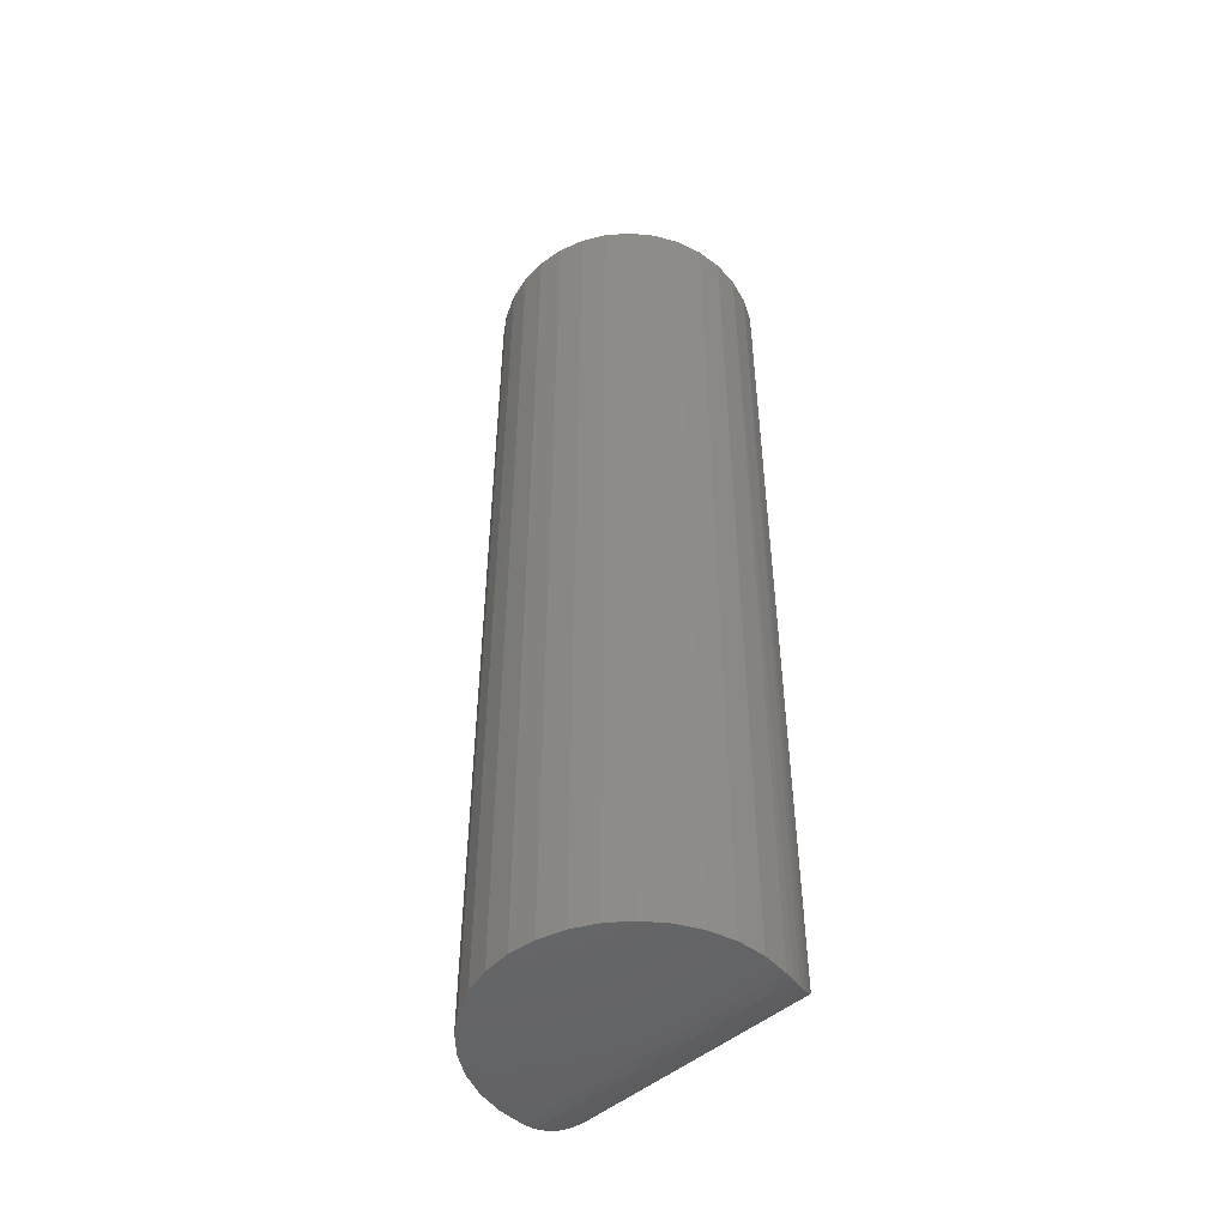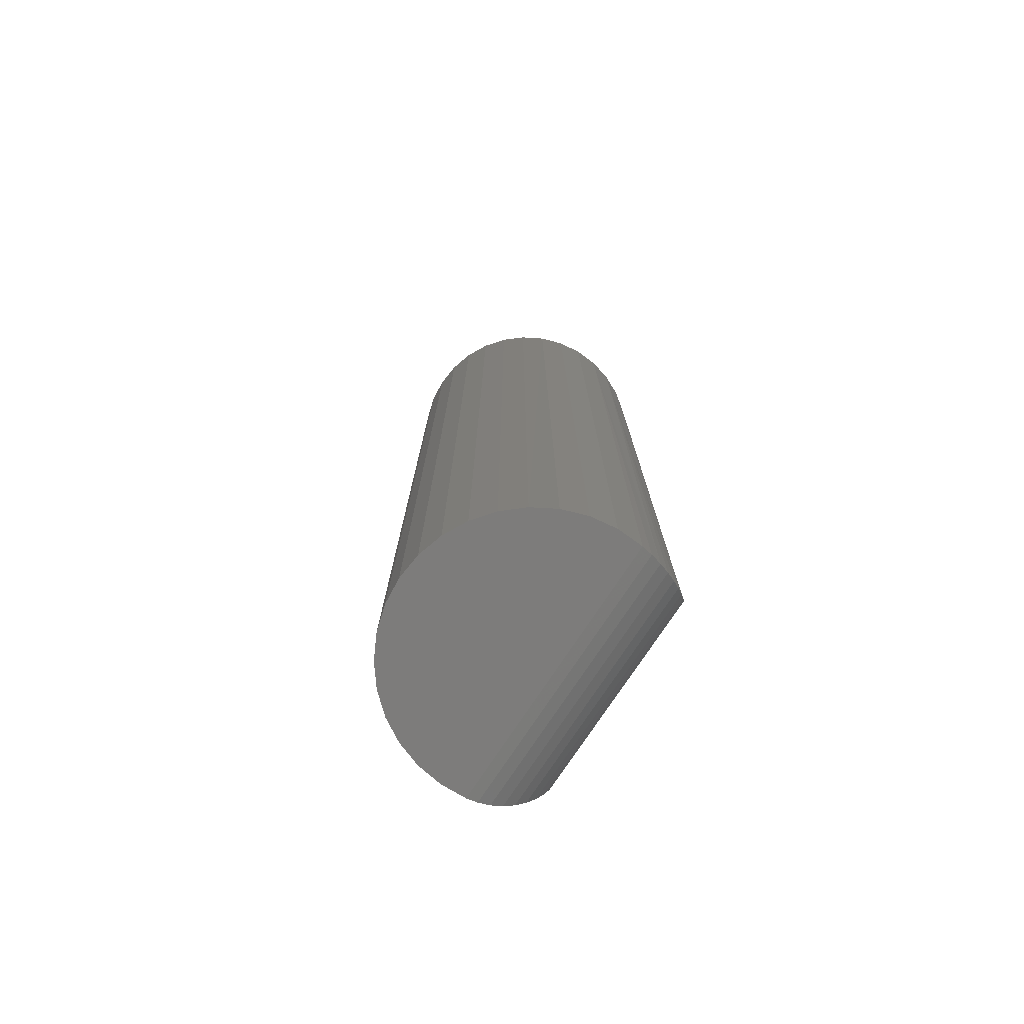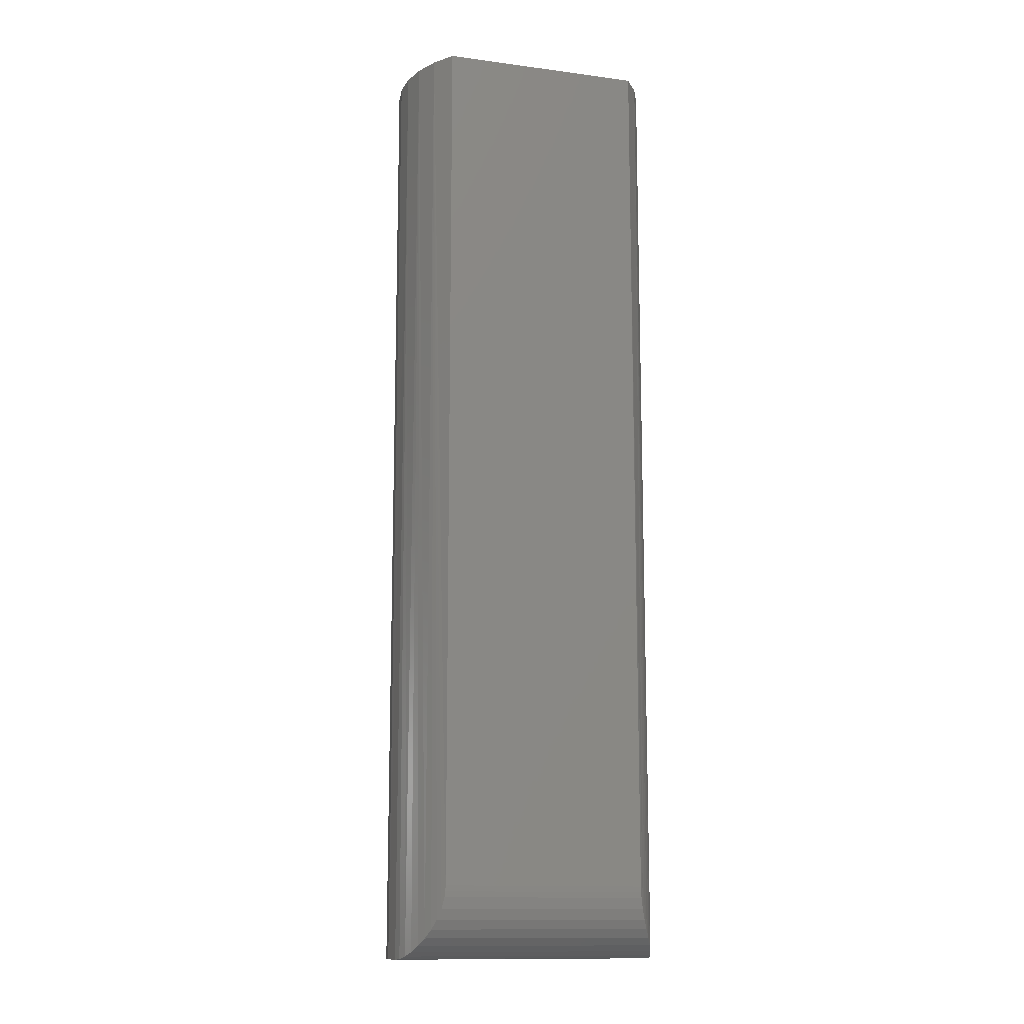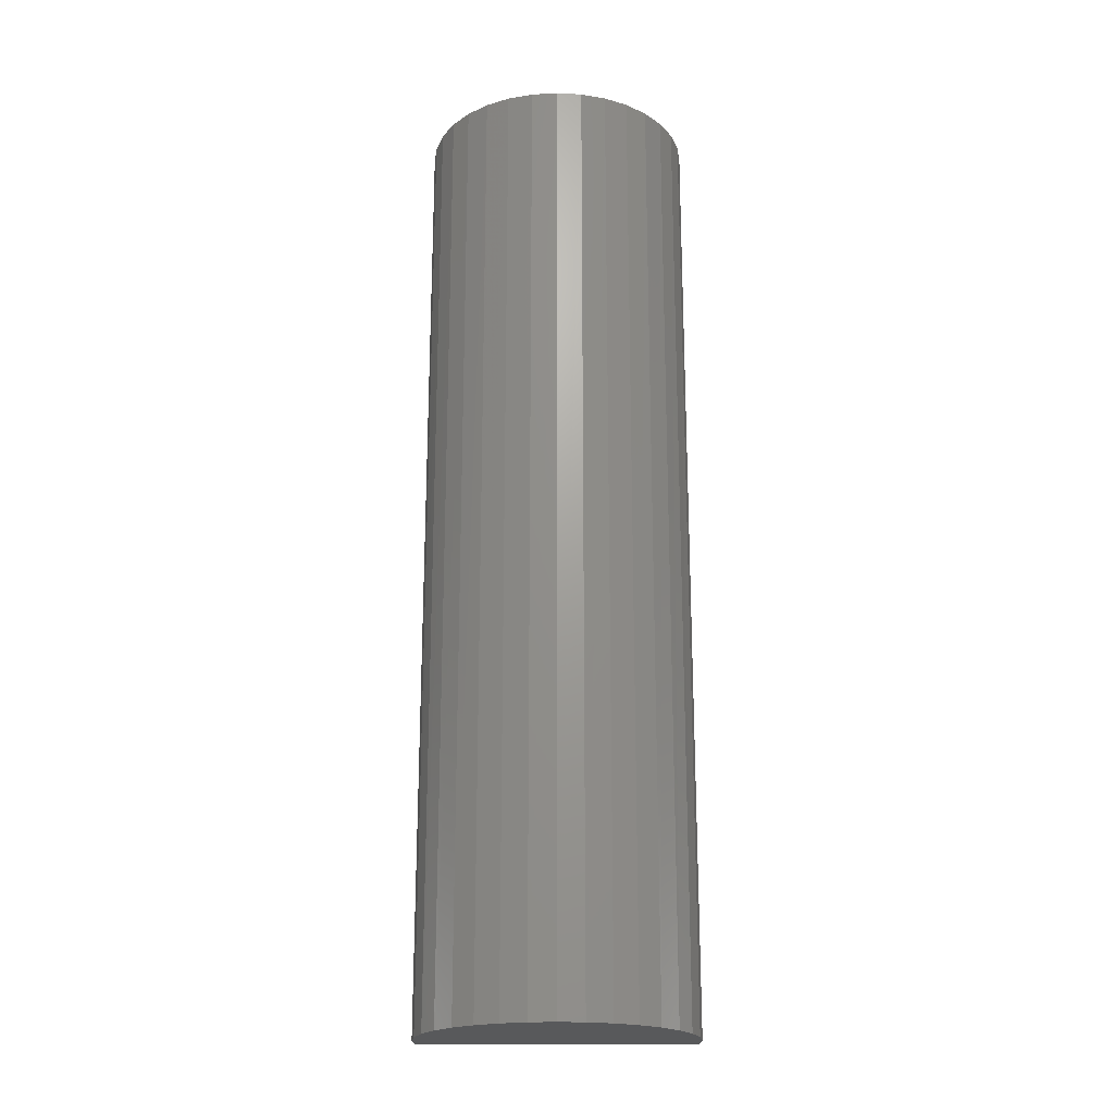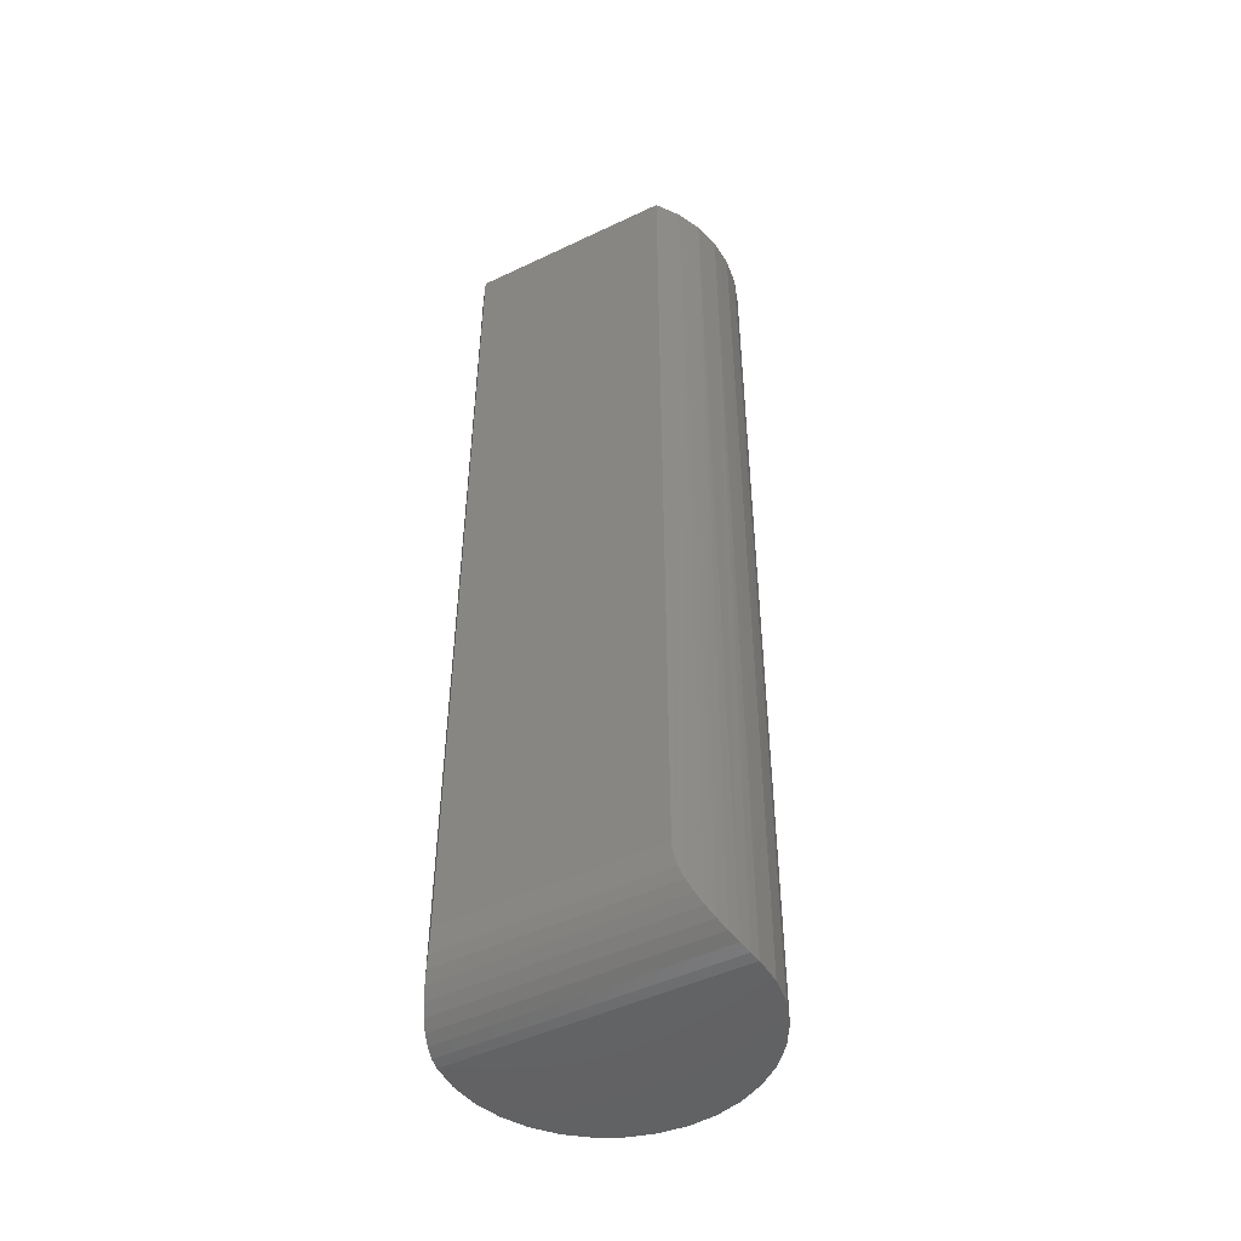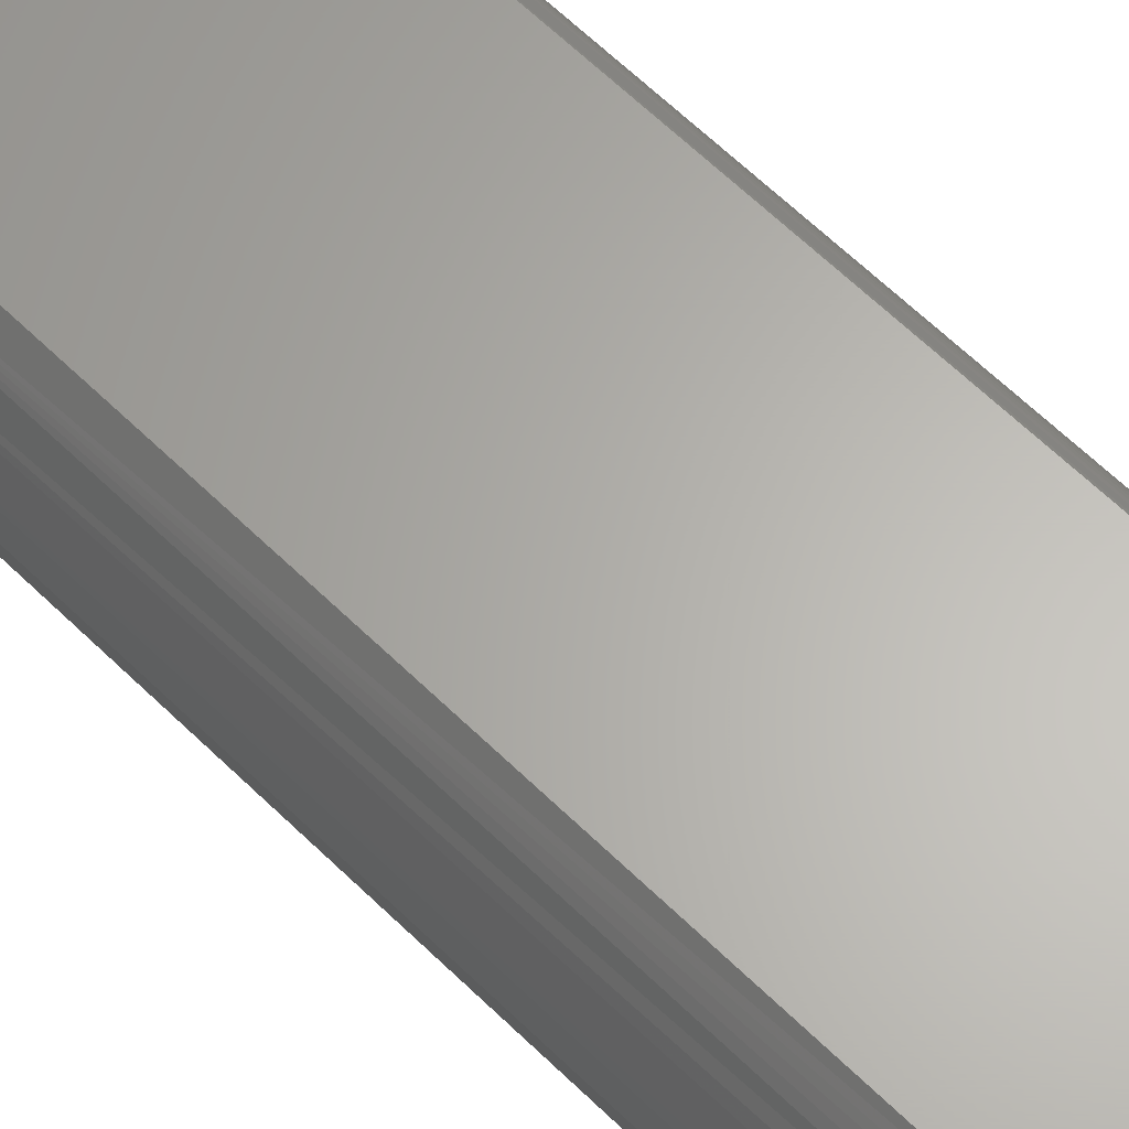
<metadata>
{"format":"stl","ext":"stl","renderer":"f3d","projection":"perspective","resolution":1024,"background":"white","views":[{"elev":-49.5,"azim":-137.1,"up":"+Y"},{"elev":-76.0,"azim":-123.4,"up":"+Y"},{"elev":-13.0,"azim":-16.8,"up":"+Y"},{"elev":-21.1,"azim":-179.8,"up":"+Y"},{"elev":-48.3,"azim":28.0,"up":"+Y"},{"elev":64.0,"azim":-45.6,"up":"+Z"}]}
</metadata>
<code>
# stl→obj: 68 verts, 131 faces
v 0.04611 -0.3125 0.007812
v -0.04234 -0.3125 -0.0005976
v 0.04645 -0.3125 -0.0005976
v 0.002056 -0.3125 0.007812
v -0.04199 -0.3125 0.007812
v -0.04109 -0.3125 -0.008922
v 0.0452 -0.3125 -0.008922
v -0.0383 -0.3125 -0.01686
v 0.04241 -0.3125 -0.01686
v -0.03406 -0.3125 -0.02413
v 0.03817 -0.3125 -0.02413
v -0.02852 -0.3125 -0.03047
v 0.03263 -0.3125 -0.03047
v -0.02189 -0.3125 -0.03566
v 0.026 -0.3125 -0.03566
v -0.0144 -0.3125 -0.0395
v 0.01851 -0.3125 -0.0395
v -0.006323 -0.3125 -0.04186
v 0.002056 -0.3125 -0.04266
v 0.01044 -0.3125 -0.04186
v 0.04395 3.546e-18 0.01669
v 0.04187 -0.308 0.02158
v 0.0433 -0.31 0.01841
v 0.04452 -0.3114 0.01496
v 0.04601 3.161e-18 0.008458
v 0.04548 -0.3122 0.01132
v -0.0419 -2.329e-18 0.008458
v -0.04137 -0.3122 0.01132
v -0.04041 -0.3114 0.01496
v -0.03125 -0.2891 0.03125
v -0.03223 -0.2963 0.0301
v -0.03131 -0.2909 0.03118
v -0.0315 -0.2927 0.03096
v 0.04035 3.802e-18 0.02438
v 0.03536 4.16e-18 0.03125
v 0.03635 -0.2963 0.0301
v 0.03746 -0.2997 0.0287
v 0.03883 -0.3028 0.02678
v 0.04035 -0.3056 0.02439
v 0.03536 -0.2891 0.03125
v 0.03543 -0.2909 0.03118
v 0.03562 -0.2927 0.03096
v -0.03983 -1.686e-18 0.01669
v -0.03919 -0.31 0.01841
v -0.03776 -0.308 0.02158
v -0.03624 -0.3056 0.02439
v -0.03624 -9.813e-19 0.02438
v -0.03472 -0.3028 0.02678
v -0.03335 -0.2997 0.0287
v -0.03125 4.333e-34 0.03125
v 0.04648 2.661e-18 -1.854e-05
v 0.04532 2.063e-18 -0.008429
v 0.04259 1.391e-18 -0.01647
v 0.03838 6.673e-19 -0.02384
v 0.03284 -8.03e-20 -0.03027
v 0.02619 -8.25e-19 -0.03554
v 0.01865 -1.54e-18 -0.03945
v 0.01051 -2.198e-18 -0.04185
v 0.002056 -2.776e-18 -0.04266
v -0.006395 -3.254e-18 -0.04185
v -0.01454 -3.612e-18 -0.03945
v -0.02207 -3.839e-18 -0.03554
v -0.02873 -3.926e-18 -0.03027
v -0.03427 -3.869e-18 -0.02384
v -0.03848 -3.672e-18 -0.01647
v -0.04121 -3.341e-18 -0.008429
v -0.04237 -2.888e-18 -1.854e-05
v 0.002056 2.08e-18 0.03125
f 1 2 3
f 1 4 2
f 5 2 4
f 3 2 6
f 3 6 7
f 7 6 8
f 7 8 9
f 9 8 10
f 9 10 11
f 11 10 12
f 11 12 13
f 13 12 14
f 13 14 15
f 15 14 16
f 15 16 17
f 17 16 18
f 17 18 19
f 17 19 20
f 21 22 23
f 23 24 21
f 25 21 24
f 25 24 26
f 1 25 26
f 27 28 29
f 30 31 32
f 32 31 33
f 34 35 36
f 34 36 37
f 34 37 38
f 34 38 39
f 34 39 22
f 34 22 21
f 36 35 40
f 36 40 41
f 36 41 42
f 43 27 29
f 43 29 44
f 43 44 45
f 43 45 46
f 43 46 47
f 47 46 48
f 47 48 49
f 47 49 31
f 47 31 30
f 47 30 50
f 25 1 51
f 51 1 3
f 51 3 52
f 52 3 7
f 52 7 53
f 53 7 9
f 53 9 54
f 54 9 11
f 54 11 55
f 55 11 13
f 55 13 56
f 56 13 15
f 56 15 57
f 57 15 17
f 57 17 58
f 58 17 20
f 58 20 59
f 59 20 19
f 59 19 60
f 60 19 18
f 60 18 61
f 61 18 16
f 61 16 62
f 62 16 14
f 62 14 63
f 63 14 12
f 63 12 64
f 64 12 10
f 64 10 65
f 65 10 8
f 65 8 66
f 66 8 6
f 66 6 67
f 67 6 2
f 67 2 27
f 27 2 5
f 27 5 28
f 35 50 40
f 40 50 30
f 5 26 28
f 5 4 26
f 36 49 37
f 37 49 48
f 37 48 38
f 38 48 46
f 38 46 39
f 39 46 45
f 39 45 22
f 22 45 44
f 22 44 23
f 23 44 29
f 1 26 4
f 40 30 41
f 41 30 32
f 41 32 42
f 42 32 33
f 42 33 36
f 36 33 31
f 36 31 49
f 28 26 29
f 29 26 24
f 29 24 23
f 34 47 35
f 47 68 35
f 68 47 50
f 43 47 34
f 21 43 34
f 27 43 21
f 66 67 51
f 52 66 51
f 65 66 52
f 53 65 52
f 64 65 53
f 54 64 53
f 63 64 54
f 55 63 54
f 62 63 55
f 56 62 55
f 61 62 56
f 57 61 56
f 60 61 57
f 59 60 57
f 58 59 57
f 21 25 27
f 27 25 51
f 27 51 67

</code>
